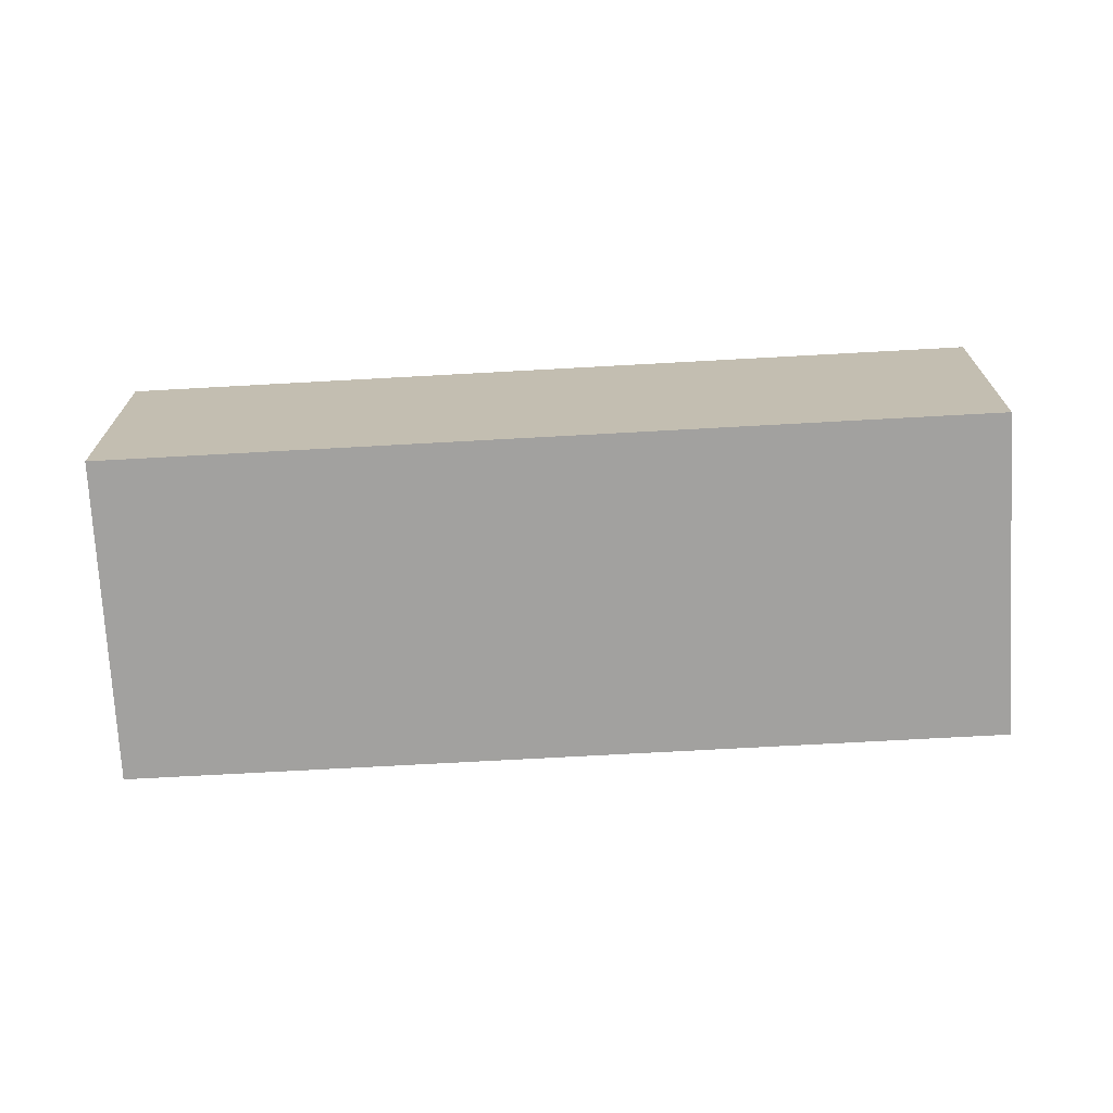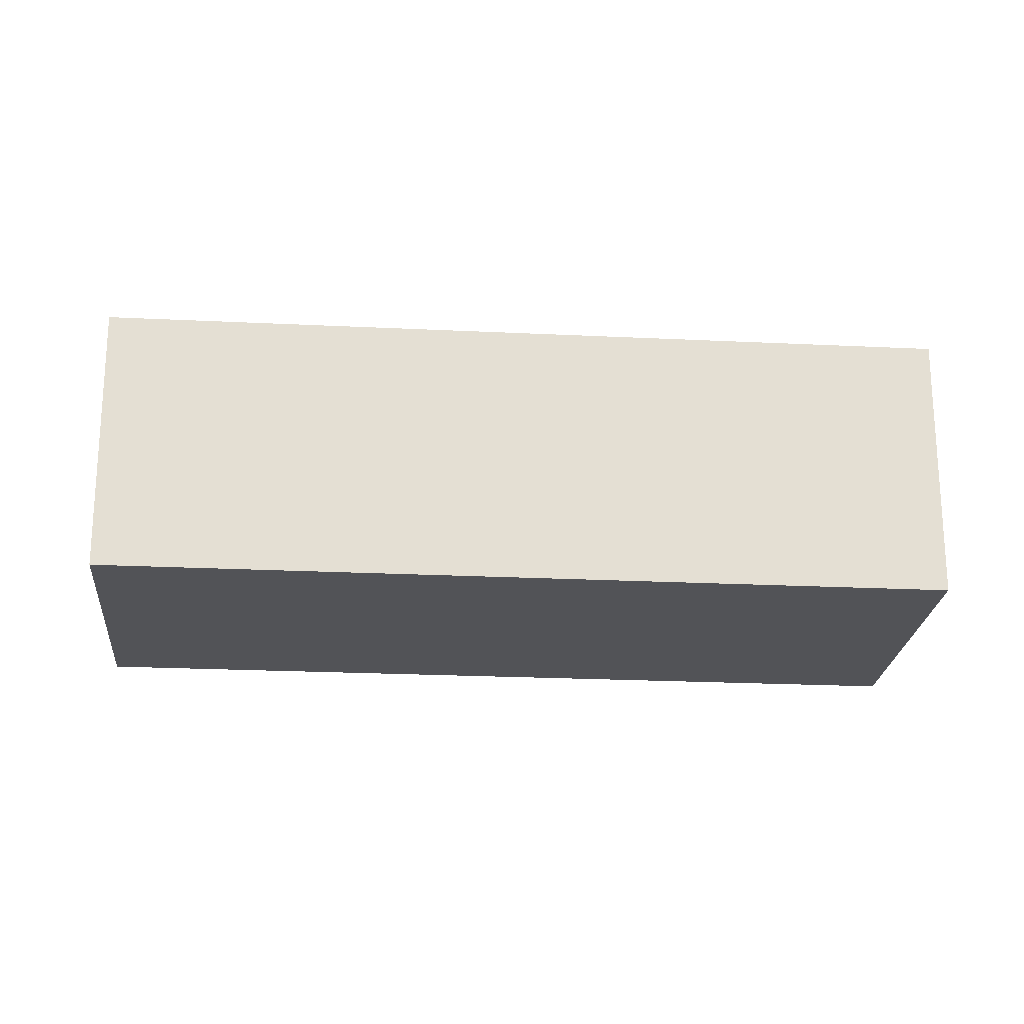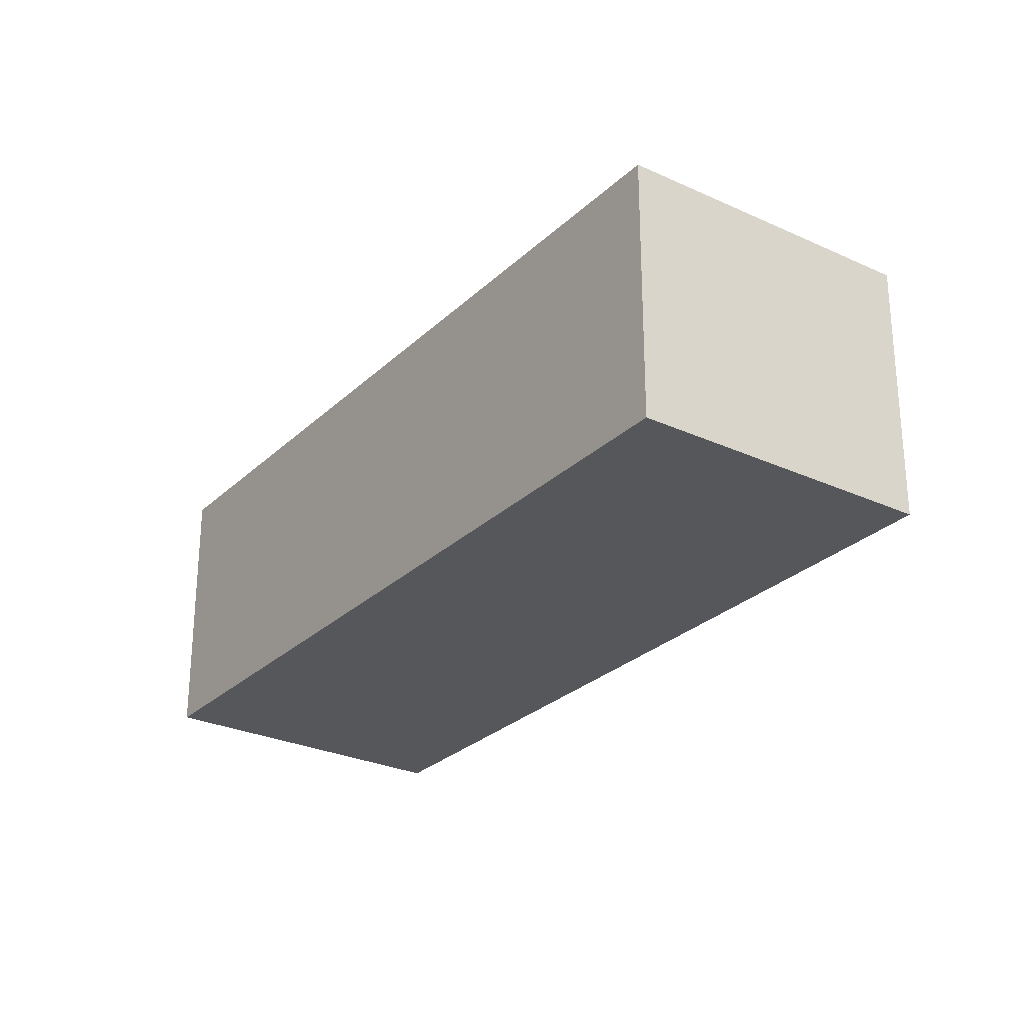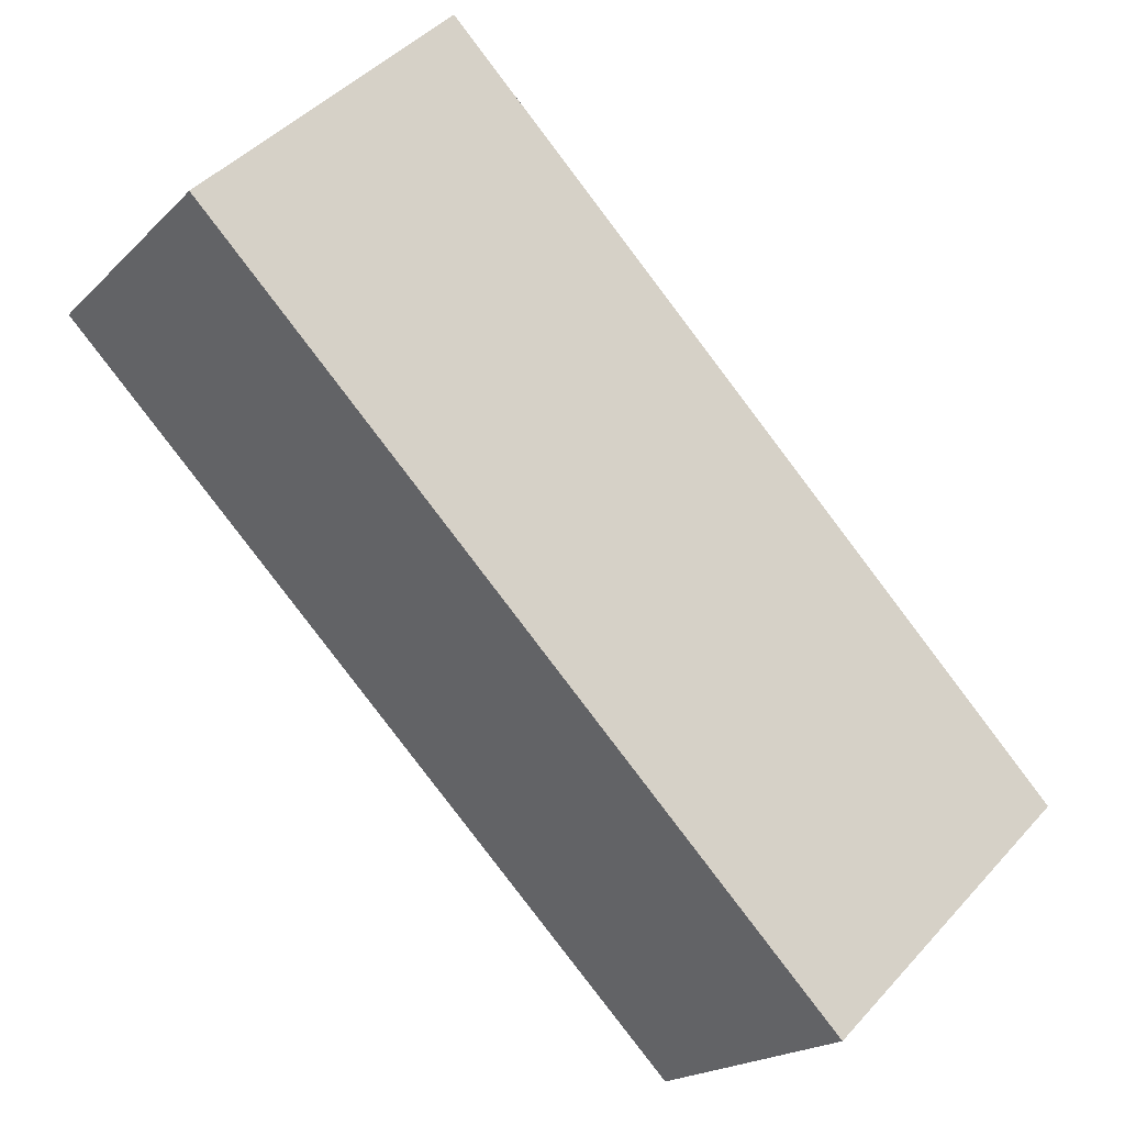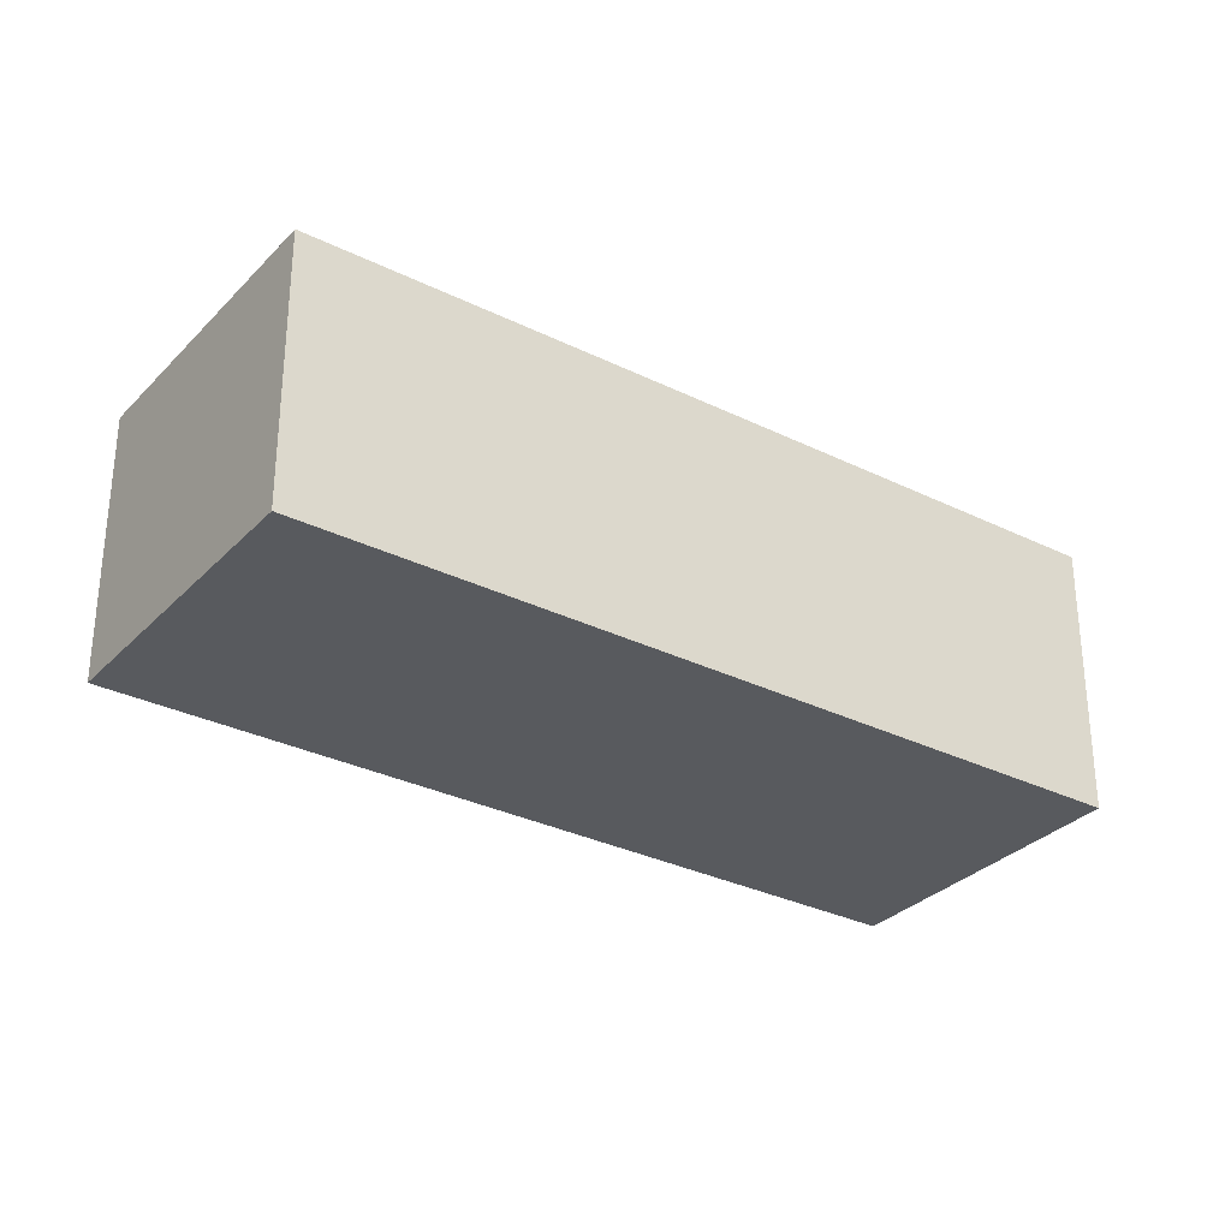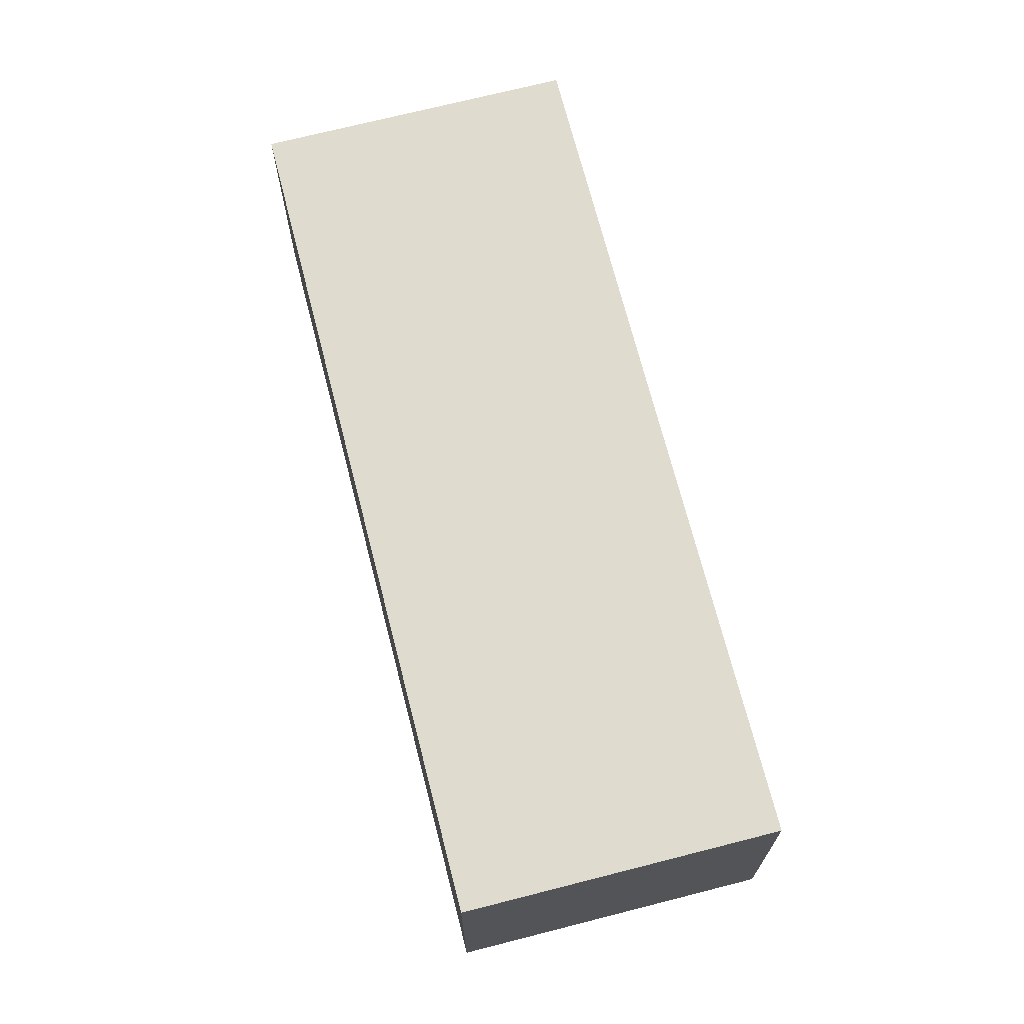
<metadata>
{"format":"obj","ext":"obj","renderer":"f3d","projection":"perspective","resolution":1024,"background":"white","views":[{"elev":-72.2,"azim":-131.0,"up":"+Y"},{"elev":-22.3,"azim":41.0,"up":"+Y"},{"elev":-27.4,"azim":-79.5,"up":"+Y"},{"elev":-18.8,"azim":-29.8,"up":"+Z"},{"elev":-31.1,"azim":-169.3,"up":"+Y"},{"elev":70.5,"azim":-58.5,"up":"+Y"}]}
</metadata>
<code>
v  4.244 1.933 -4.373
v  1.632 1.933 1.584
v  5.876 1.933 -2.79
v  0 1.933 1.184e-16
v  5.876 1.708e-16 -2.79
v  4.244 2.678e-16 -4.373
v  0 0 0
v  1.632 -9.699e-17 1.584
g defaultobject
f 1 2 3
f 2 1 4
f 5 1 3
f 1 5 6
f 6 4 1
f 4 6 7
f 7 2 4
f 2 7 8
f 8 3 2
f 3 8 5
f 8 6 5
f 6 8 7

</code>
